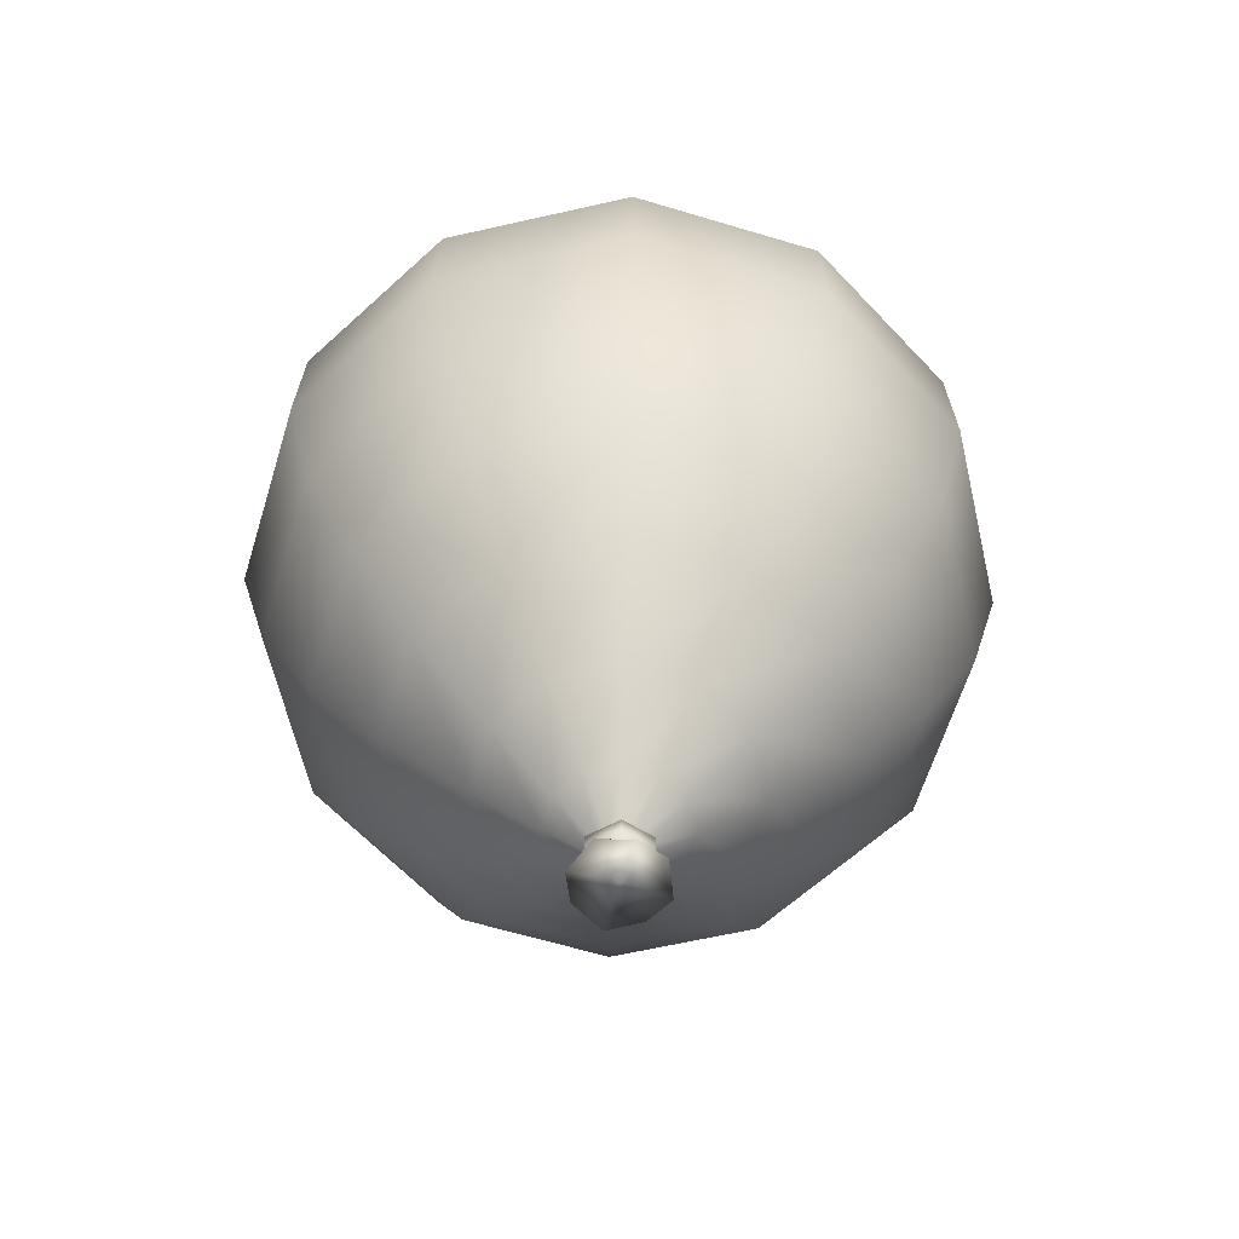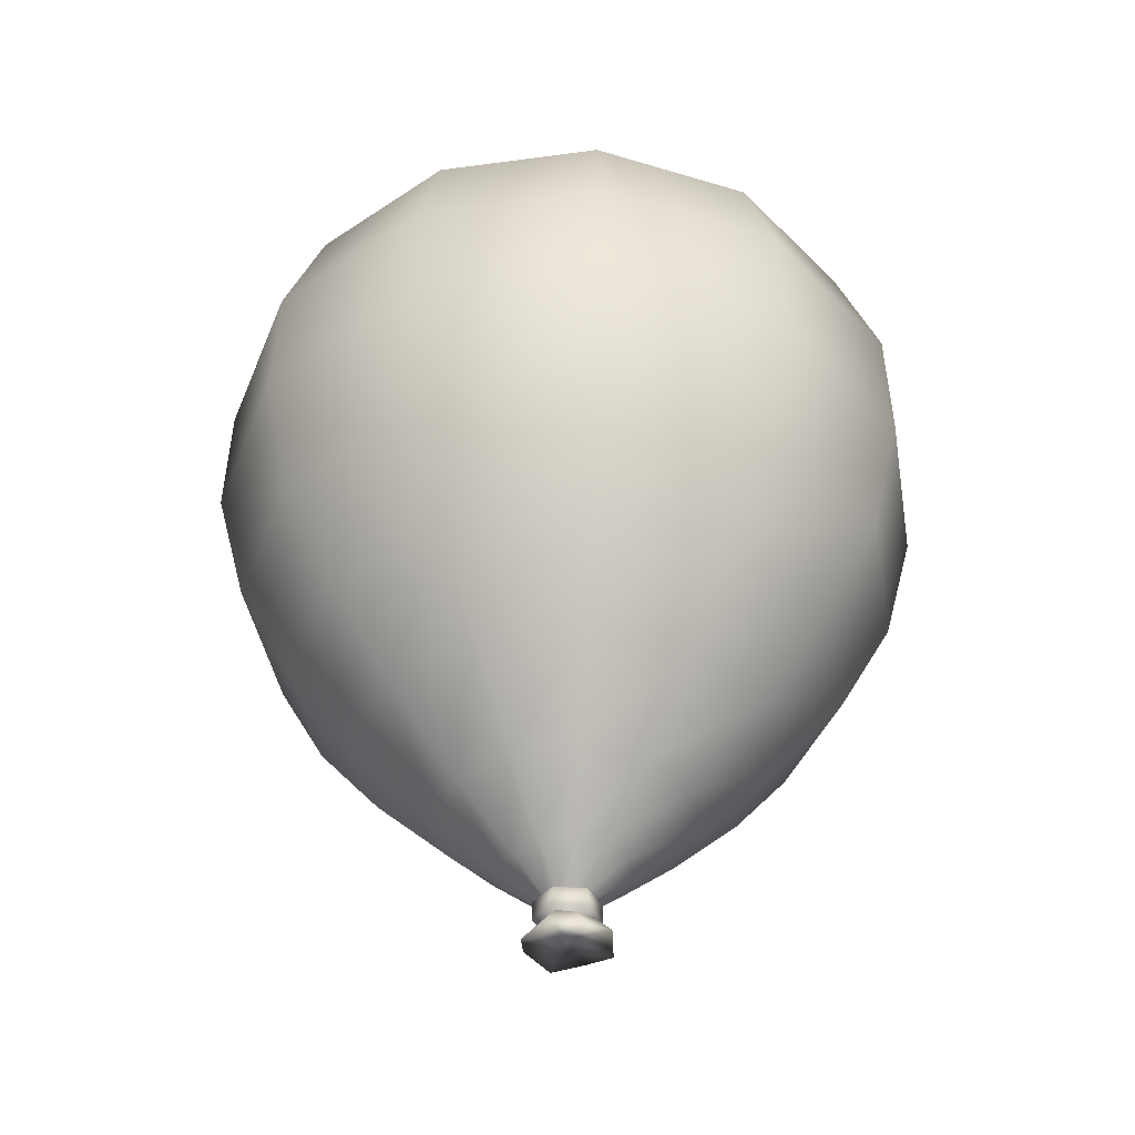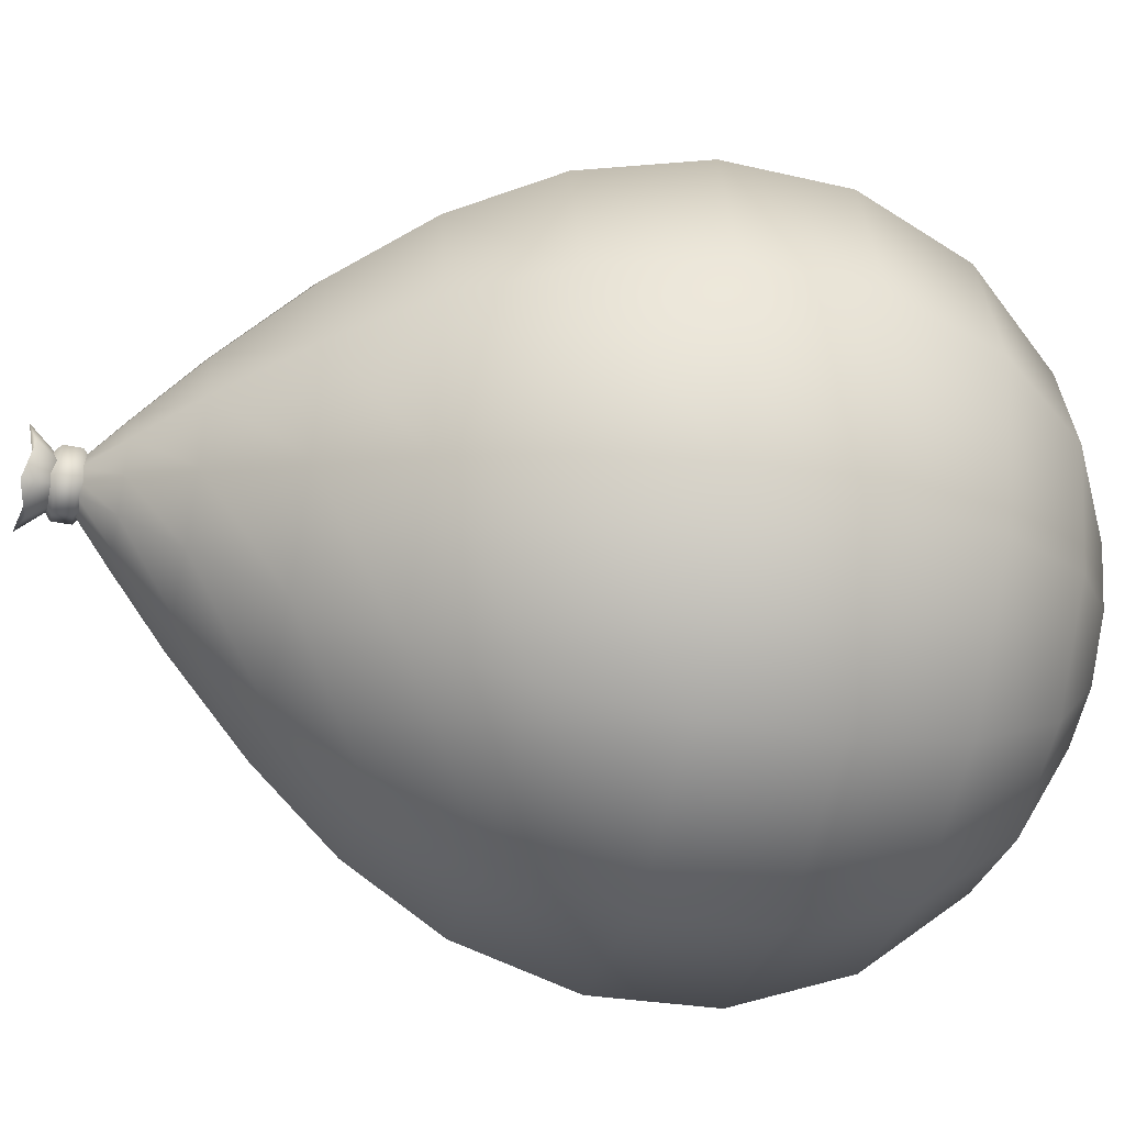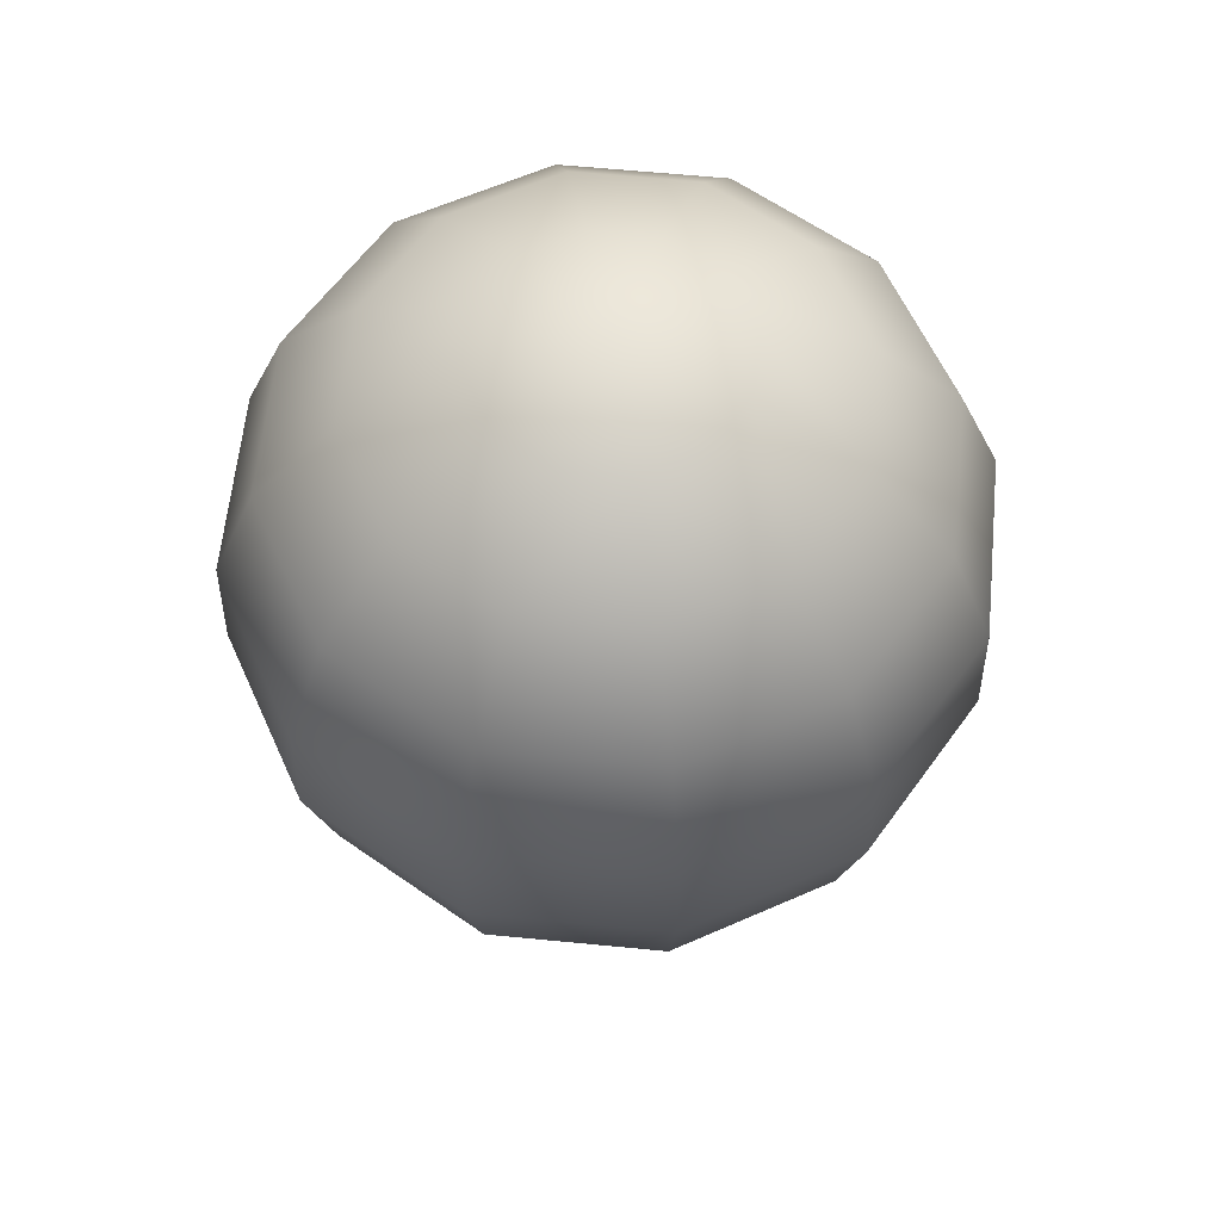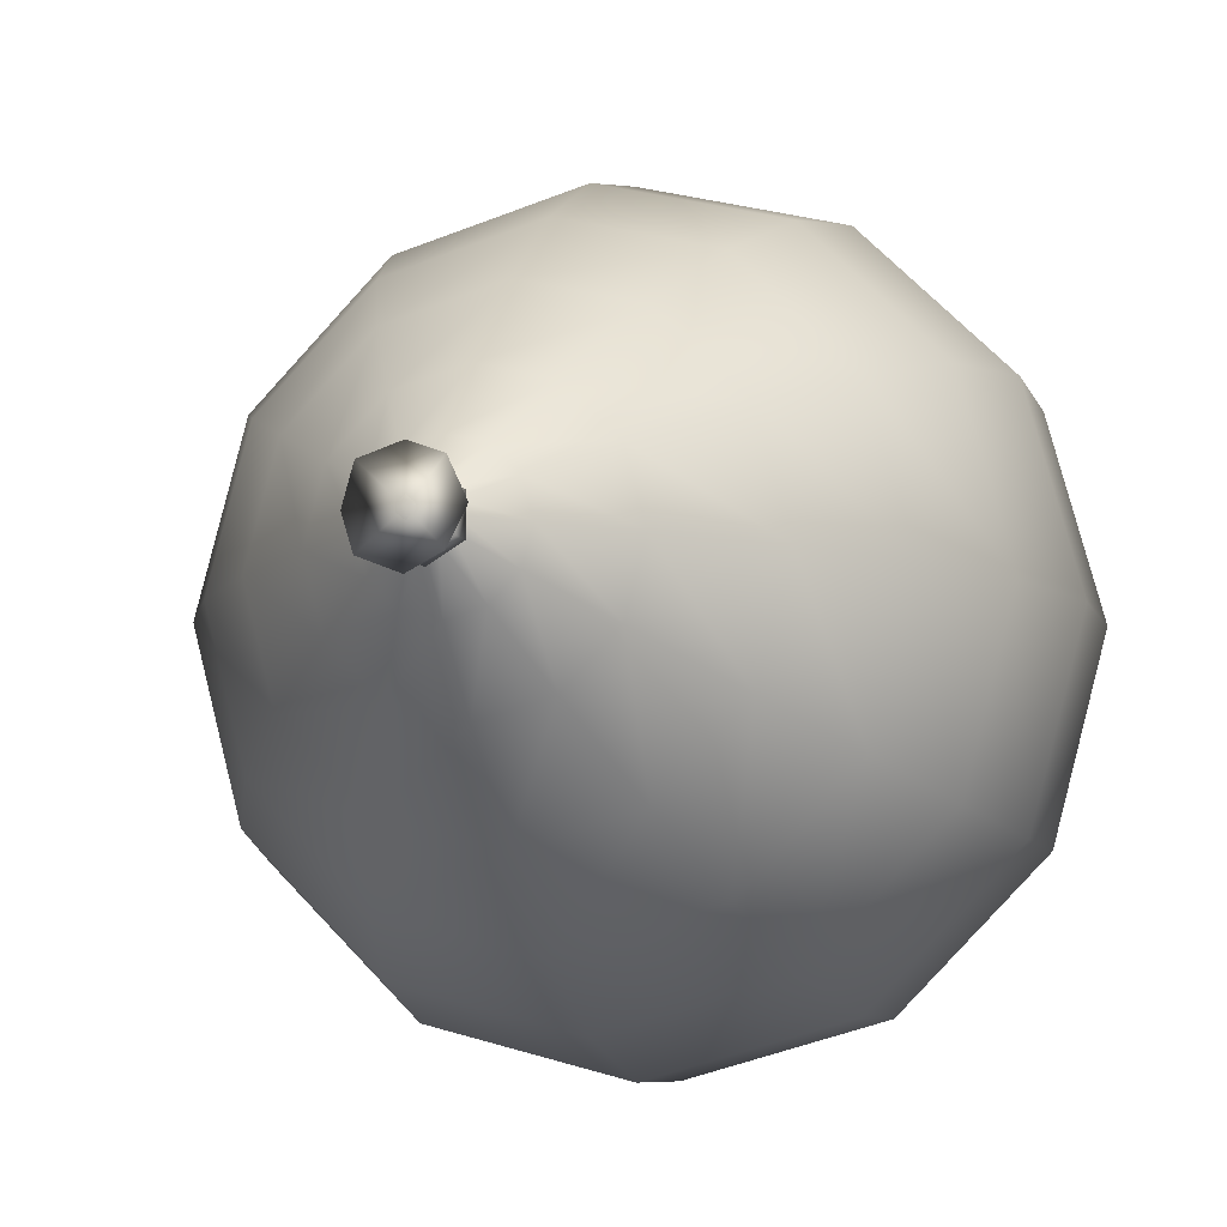
<metadata>
{"format":"obj","ext":"obj","renderer":"f3d","projection":"perspective","resolution":1024,"background":"white","views":[{"elev":-62.3,"azim":118.0,"up":"+Y"},{"elev":-40.5,"azim":24.5,"up":"+Y"},{"elev":-43.2,"azim":77.1,"up":"+Z"},{"elev":60.9,"azim":140.7,"up":"+Y"},{"elev":-9.4,"azim":17.7,"up":"+Z"}]}
</metadata>
<code>
g LOD0
v -0.02257 -0.3531 -0.0135
v -0.02257 -0.3387 -0.0135
v -0.02257 -0.3387 0.0135
v -0.02257 -0.3531 0.0135
v 2.086e-07 -0.3387 0.0266
v 2.086e-07 -0.3531 0.0266
v 2.086e-07 -0.3531 -0.0266
v 2.086e-07 -0.3387 -0.0266
v 0.02257 -0.3531 -0.0135
v 0.02257 -0.3387 -0.0135
v 0.02257 -0.3531 0.0135
v 0.02257 -0.3387 0.0135
v 2.086e-07 -0.3531 0.0266
v 2.086e-07 -0.3387 0.0266
v 2.086e-07 -0.3728 -2.086e-07
v 2.086e-07 -0.3728 -2.086e-07
v 2.086e-07 -0.3728 -2.086e-07
v 2.086e-07 -0.3728 -2.086e-07
v 2.086e-07 -0.3728 -2.086e-07
v 2.086e-07 -0.3195 -2.086e-07
v 2.086e-07 -0.3195 -2.086e-07
v 2.086e-07 -0.3195 -2.086e-07
v 2.086e-07 -0.3728 -2.086e-07
v 2.086e-07 -0.3195 -2.086e-07
v 2.086e-07 -0.3195 -2.086e-07
v 2.086e-07 -0.3195 -2.086e-07
v -0.02537 -0.3758 -0.02537
v 2.086e-07 -0.3331 -2.086e-07
v -0.03547 -0.3695 -2.086e-07
v 2.086e-07 -0.3673 -2.086e-07
v -0.03547 -0.3695 -2.086e-07
v 2.086e-07 -0.3331 -2.086e-07
v -0.02537 -0.3758 0.02537
v 2.086e-07 -0.3673 -2.086e-07
v -0.02537 -0.3758 0.02537
v 2.086e-07 -0.3331 -2.086e-07
v 2.086e-07 -0.3695 0.03547
v 2.086e-07 -0.3673 -2.086e-07
v 2.086e-07 -0.3695 0.03547
v 2.086e-07 -0.3331 -2.086e-07
v 0.02537 -0.3758 0.02537
v 2.086e-07 -0.3673 -2.086e-07
v 0.02537 -0.3758 0.02537
v 2.086e-07 -0.3331 -2.086e-07
v 0.03547 -0.3695 -2.086e-07
v 2.086e-07 -0.3673 -2.086e-07
v 0.03547 -0.3695 -2.086e-07
v 2.086e-07 -0.3331 -2.086e-07
v 0.02537 -0.3758 -0.02537
v 2.086e-07 -0.3673 -2.086e-07
v 0.02537 -0.3758 -0.02537
v 2.086e-07 -0.3331 -2.086e-07
v 2.086e-07 -0.3695 -0.03547
v 2.086e-07 -0.3673 -2.086e-07
v 2.086e-07 -0.3695 -0.03547
v 2.086e-07 -0.3331 -2.086e-07
v -0.02537 -0.3758 -0.02537
v 2.086e-07 -0.3673 -2.086e-07
v -0.008713 -0.3402 -0.01509
v -0.02543 -0.3116 -0.04405
v -0.04405 -0.3116 -0.02543
v -0.01509 -0.3402 -0.008713
v -0.05087 -0.3116 -2.086e-07
v -0.01743 -0.3402 -2.086e-07
v 2.086e-07 -0.3402 -0.01743
v 2.086e-07 -0.3116 -0.05087
v 0.008713 -0.3402 -0.01509
v 0.02543 -0.3116 -0.04405
v 0.01509 -0.3402 -0.008713
v 0.04405 -0.3116 -0.02543
v 0.01743 -0.3402 -2.086e-07
v 0.05087 -0.3116 -2.086e-07
v 0.01509 -0.3402 0.008713
v 0.04405 -0.3116 0.02543
v 0.008713 -0.3402 0.01509
v 0.02543 -0.3116 0.04405
v 2.086e-07 -0.3402 0.01743
v 2.086e-07 -0.3116 0.05087
v -0.008713 -0.3402 0.01509
v -0.02543 -0.3116 0.04405
v -0.01509 -0.3402 0.008713
v -0.04405 -0.3116 0.02543
v -0.01743 -0.3402 -2.086e-07
v -0.05087 -0.3116 -2.086e-07
v -0.08666 -0.2677 0.05003
v -0.1001 -0.2677 -2.086e-07
v -0.05003 -0.2677 0.08666
v 2.086e-07 -0.2677 0.1001
v 0.05003 -0.2677 0.08666
v 0.08666 -0.2677 0.05003
v 0.1001 -0.2677 -2.086e-07
v 0.08666 -0.2677 -0.05003
v 0.05003 -0.2677 -0.08666
v 2.086e-07 -0.2677 -0.1001
v -0.05003 -0.2677 -0.08666
v -0.08666 -0.2677 -0.05003
v -0.1001 -0.2677 -2.086e-07
v -0.1421 -0.2038 -0.08202
v -0.08202 -0.2038 -0.1421
v -0.164 -0.2038 -2.086e-07
v 0.08202 -0.2038 -0.1421
v 0.1421 -0.2038 -0.08202
v 2.086e-07 -0.2038 -0.164
v -0.1893 -0.1371 -0.1093
v -0.1093 -0.1371 -0.1893
v -0.2186 -0.1371 -2.086e-07
v 0.1093 -0.1371 -0.1893
v 0.1893 -0.1371 -0.1093
v 0.164 -0.2038 -2.086e-07
v 0.1421 -0.2038 0.08202
v 0.08202 -0.2038 0.1421
v 2.086e-07 -0.2038 0.164
v -0.08202 -0.2038 0.1421
v -0.1421 -0.2038 0.08202
v -0.164 -0.2038 -2.086e-07
v -0.1893 -0.1371 0.1093
v -0.2186 -0.1371 -2.086e-07
v -0.1093 -0.1371 0.1893
v 2.086e-07 -0.1371 0.2186
v 0.1093 -0.1371 0.1893
v 0.1893 -0.1371 0.1093
v 0.2186 -0.1371 -2.086e-07
v -0.2259 -0.06058 0.1304
v -0.2608 -0.06058 -2.086e-07
v -0.1304 -0.06058 0.2259
v 2.086e-07 -0.06058 0.2608
v 0.1304 -0.06058 0.2259
v 0.2259 -0.06058 0.1304
v 0.2608 -0.06058 -2.086e-07
v 0.2259 -0.06058 -0.1304
v 0.1304 -0.06058 -0.2259
v 2.086e-07 -0.06058 -0.2608
v 2.086e-07 -0.1371 -0.2186
v -0.1304 -0.06058 -0.2259
v -0.2259 -0.06058 -0.1304
v -0.2608 -0.06058 -2.086e-07
v -0.2467 0.03285 -0.1425
v -0.1425 0.03285 -0.2467
v -0.2849 0.03285 -2.086e-07
v 0.1425 0.03285 -0.2467
v 2.086e-07 0.03285 -0.2849
v -0.2438 0.127 -0.1408
v -0.1408 0.127 -0.2438
v -0.2815 0.127 -2.086e-07
v 2.086e-07 0.127 -0.2815
v 0.1408 0.127 -0.2438
v 0.2467 0.03285 -0.1425
v 0.2849 0.03285 -2.086e-07
v 0.2467 0.03285 0.1425
v 0.1425 0.03285 0.2467
v 2.086e-07 0.03285 0.2849
v -0.1425 0.03285 0.2467
v -0.2467 0.03285 0.1425
v -0.2849 0.03285 -2.086e-07
v -0.2438 0.127 0.1408
v -0.2815 0.127 -2.086e-07
v -0.1408 0.127 0.2438
v 2.086e-07 0.127 0.2815
v 0.1408 0.127 0.2438
v 0.2438 0.127 0.1408
v 0.2815 0.127 -2.086e-07
v 0.2438 0.127 -0.1408
v -0.2138 0.2158 0.1234
v -0.2469 0.2158 -2.086e-07
v -0.1234 0.2158 0.2138
v 2.086e-07 0.2158 0.2469
v 0.1234 0.2158 0.2138
v 0.2138 0.2158 0.1234
v 0.2469 0.2158 -2.086e-07
v 0.2138 0.2158 -0.1234
v 0.1234 0.2158 -0.2138
v 2.086e-07 0.2158 -0.2469
v -0.1234 0.2158 -0.2138
v -0.2138 0.2158 -0.1234
v -0.2469 0.2158 -2.086e-07
v -0.1587 0.2878 -0.0916
v -0.0916 0.2878 -0.1587
v -0.1832 0.2878 -2.086e-07
v 0.1587 0.2878 0.0916
v 0.1832 0.2878 -2.086e-07
v 0.1587 0.2878 -0.0916
v 0.0916 0.2878 -0.1587
v 2.086e-07 0.2878 -0.1832
v -0.08445 0.3331 -0.04876
v -0.04876 0.3331 -0.08445
v -0.09751 0.3331 -2.086e-07
v 0.09751 0.3331 -2.086e-07
v 0.08445 0.3331 0.04876
v 0.0916 0.2878 0.1587
v 2.086e-07 0.2878 0.1832
v -0.0916 0.2878 0.1587
v -0.1587 0.2878 0.0916
v -0.1832 0.2878 -2.086e-07
v -0.08445 0.3331 0.04876
v -0.09751 0.3331 -2.086e-07
v -0.04876 0.3331 0.08445
v 2.086e-07 0.3331 0.09751
v 0.04876 0.3331 0.08445
v 2.086e-07 0.3486 -2.086e-07
v 2.086e-07 0.3486 -2.086e-07
v 2.086e-07 0.3486 -2.086e-07
v 2.086e-07 0.3486 -2.086e-07
v 2.086e-07 0.3486 -2.086e-07
v 2.086e-07 0.3486 -2.086e-07
v 0.08445 0.3331 -0.04876
v 0.04876 0.3331 -0.08445
v 2.086e-07 0.3331 -0.09751
v 2.086e-07 0.3486 -2.086e-07
v 2.086e-07 0.3486 -2.086e-07
v 2.086e-07 0.3486 -2.086e-07
v 2.086e-07 0.3486 -2.086e-07
v 2.086e-07 0.3486 -2.086e-07
v 2.086e-07 0.3486 -2.086e-07
v 2.086e-07 -0.3476 -2.086e-07
v 2.086e-07 -0.3476 -2.086e-07
v 2.086e-07 -0.3476 -2.086e-07
v 2.086e-07 -0.3476 -2.086e-07
v 2.086e-07 -0.3476 -2.086e-07
v 2.086e-07 -0.3476 -2.086e-07
v 2.086e-07 -0.3476 -2.086e-07
v 2.086e-07 -0.3476 -2.086e-07
v 2.086e-07 -0.3476 -2.086e-07
v 2.086e-07 -0.3476 -2.086e-07
v 2.086e-07 -0.3476 -2.086e-07
v 2.086e-07 -0.3476 -2.086e-07
g LOD0_0
f 3 2 1
f 4 3 1
f 5 3 4
f 6 5 4
f 1 2 7
f 2 8 7
f 7 8 9
f 8 10 9
f 9 10 11
f 10 12 11
f 11 12 13
f 12 14 13
f 1 15 4
f 4 16 6
f 13 17 11
f 11 18 9
f 9 19 7
f 12 20 14
f 10 21 12
f 8 22 10
f 7 23 1
f 3 24 2
f 5 25 3
f 2 26 8
f 29 28 27
f 27 30 29
f 33 32 31
f 31 34 33
f 37 36 35
f 35 38 37
f 41 40 39
f 39 42 41
f 45 44 43
f 43 46 45
f 49 48 47
f 47 50 49
f 53 52 51
f 51 54 53
f 57 56 55
f 55 58 57
f 61 60 59
f 62 61 59
f 63 61 62
f 64 63 62
f 59 60 65
f 60 66 65
f 65 66 67
f 66 68 67
f 67 68 69
f 68 70 69
f 69 70 71
f 70 72 71
f 71 72 73
f 72 74 73
f 73 74 75
f 74 76 75
f 75 76 77
f 76 78 77
f 77 78 79
f 78 80 79
f 79 80 81
f 80 82 81
f 81 82 83
f 82 84 83
f 82 85 84
f 85 86 84
f 87 85 82
f 80 87 82
f 88 87 80
f 78 88 80
f 89 88 78
f 76 89 78
f 90 89 76
f 74 90 76
f 91 90 74
f 72 91 74
f 92 91 72
f 70 92 72
f 93 92 70
f 68 93 70
f 94 93 68
f 66 94 68
f 95 94 66
f 60 95 66
f 96 95 60
f 61 96 60
f 97 96 61
f 63 97 61
f 96 98 95
f 98 99 95
f 95 99 94
f 100 98 96
f 97 100 96
f 93 101 92
f 101 102 92
f 103 101 93
f 94 103 93
f 99 103 94
f 98 104 99
f 104 105 99
f 99 105 103
f 106 104 98
f 100 106 98
f 101 107 102
f 107 108 102
f 102 108 109
f 102 109 91
f 91 109 90
f 109 110 90
f 90 110 89
f 110 111 89
f 89 111 88
f 111 112 88
f 88 112 87
f 112 113 87
f 87 113 85
f 113 114 85
f 85 114 86
f 114 115 86
f 114 116 115
f 116 117 115
f 118 116 114
f 113 118 114
f 119 118 113
f 112 119 113
f 120 119 112
f 111 120 112
f 121 120 111
f 110 121 111
f 122 121 110
f 109 122 110
f 108 122 109
f 116 123 117
f 123 124 117
f 125 123 116
f 118 125 116
f 126 125 118
f 119 126 118
f 127 126 119
f 120 127 119
f 128 127 120
f 121 128 120
f 129 128 121
f 122 129 121
f 130 129 122
f 108 130 122
f 131 130 108
f 107 131 108
f 132 131 107
f 133 132 107
f 133 107 101
f 103 133 101
f 105 133 103
f 134 132 133
f 105 134 133
f 135 134 105
f 104 135 105
f 136 135 104
f 106 136 104
f 135 137 134
f 137 138 134
f 134 138 132
f 139 137 135
f 136 139 135
f 131 140 130
f 141 140 131
f 138 141 132
f 132 141 131
f 137 142 138
f 142 143 138
f 138 143 141
f 144 142 137
f 139 144 137
f 141 145 140
f 143 145 141
f 145 146 140
f 140 146 147
f 140 147 130
f 130 147 129
f 147 148 129
f 129 148 128
f 148 149 128
f 128 149 127
f 149 150 127
f 127 150 126
f 150 151 126
f 126 151 125
f 151 152 125
f 125 152 123
f 152 153 123
f 123 153 124
f 153 154 124
f 153 155 154
f 155 156 154
f 157 155 153
f 152 157 153
f 158 157 152
f 151 158 152
f 159 158 151
f 150 159 151
f 160 159 150
f 149 160 150
f 161 160 149
f 148 161 149
f 162 161 148
f 147 162 148
f 146 162 147
f 155 163 156
f 163 164 156
f 165 163 155
f 157 165 155
f 166 165 157
f 158 166 157
f 167 166 158
f 159 167 158
f 168 167 159
f 160 168 159
f 169 168 160
f 161 169 160
f 170 169 161
f 162 170 161
f 171 170 162
f 146 171 162
f 172 171 146
f 145 172 146
f 173 172 145
f 143 173 145
f 174 173 143
f 142 174 143
f 175 174 142
f 144 175 142
f 174 176 173
f 176 177 173
f 173 177 172
f 178 176 174
f 175 178 174
f 168 179 167
f 180 179 168
f 169 180 168
f 181 180 169
f 170 181 169
f 182 181 170
f 171 182 170
f 183 182 171
f 172 183 171
f 177 183 172
f 176 184 177
f 184 185 177
f 177 185 183
f 186 184 176
f 178 186 176
f 180 187 179
f 187 188 179
f 179 188 189
f 179 189 167
f 167 189 166
f 189 190 166
f 166 190 165
f 190 191 165
f 165 191 163
f 191 192 163
f 163 192 164
f 192 193 164
f 192 194 193
f 194 195 193
f 196 194 192
f 191 196 192
f 197 196 191
f 190 197 191
f 198 197 190
f 189 198 190
f 188 198 189
f 194 199 195
f 196 200 194
f 197 201 196
f 198 202 197
f 188 203 198
f 187 204 188
f 205 187 180
f 181 205 180
f 206 205 181
f 182 206 181
f 207 206 182
f 183 207 182
f 185 207 183
f 205 208 187
f 206 209 205
f 207 210 206
f 185 211 207
f 184 212 185
f 186 213 184
f 92 102 91
f 59 214 62
f 62 215 64
f 65 216 59
f 67 217 65
f 69 218 67
f 71 219 69
f 73 220 71
f 75 221 73
f 77 222 75
f 79 223 77
f 81 224 79
f 83 225 81

</code>
